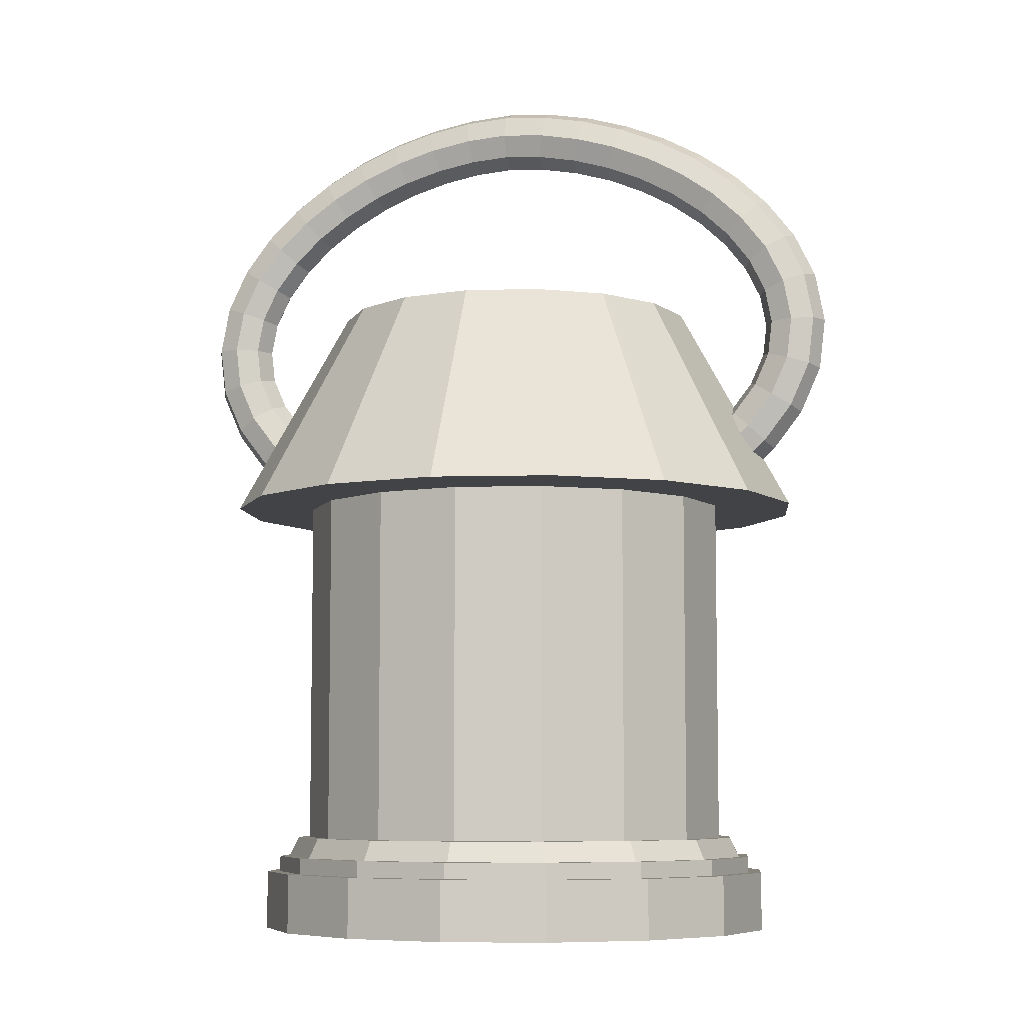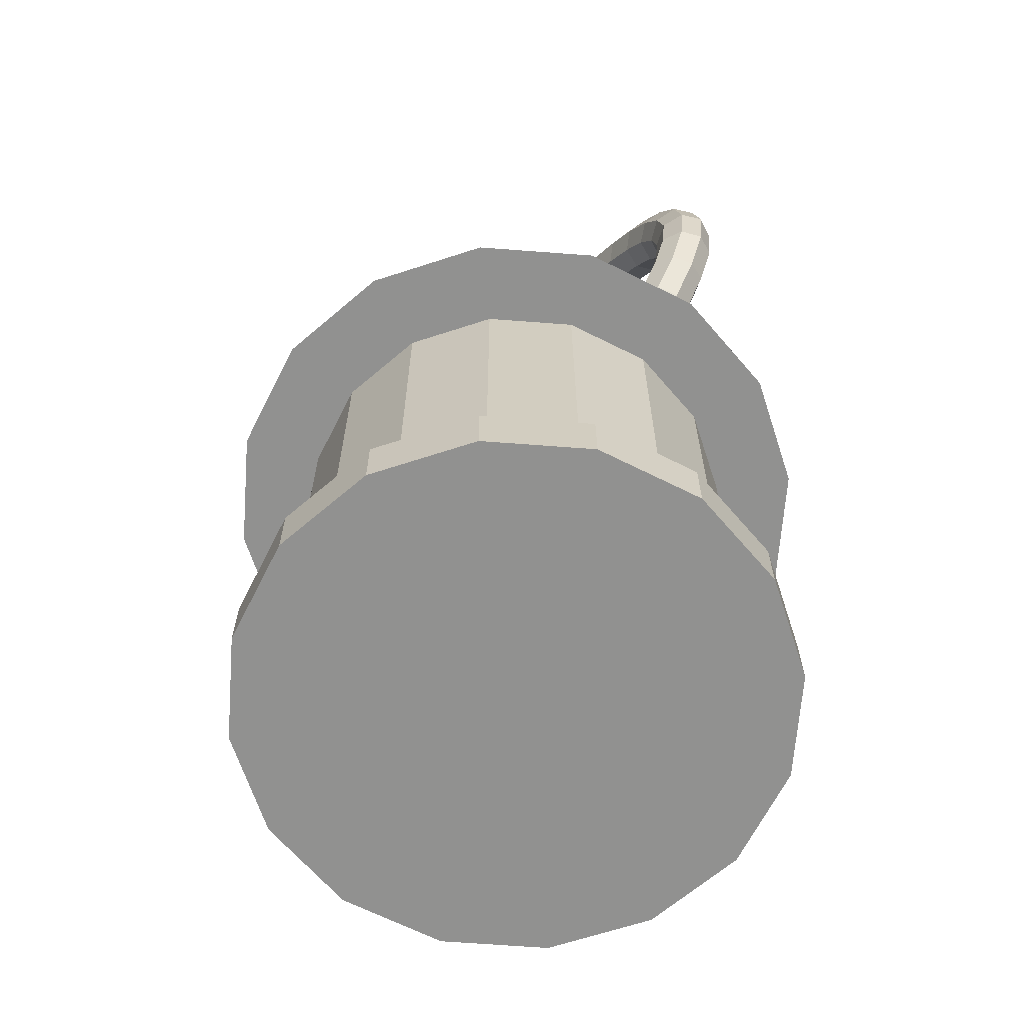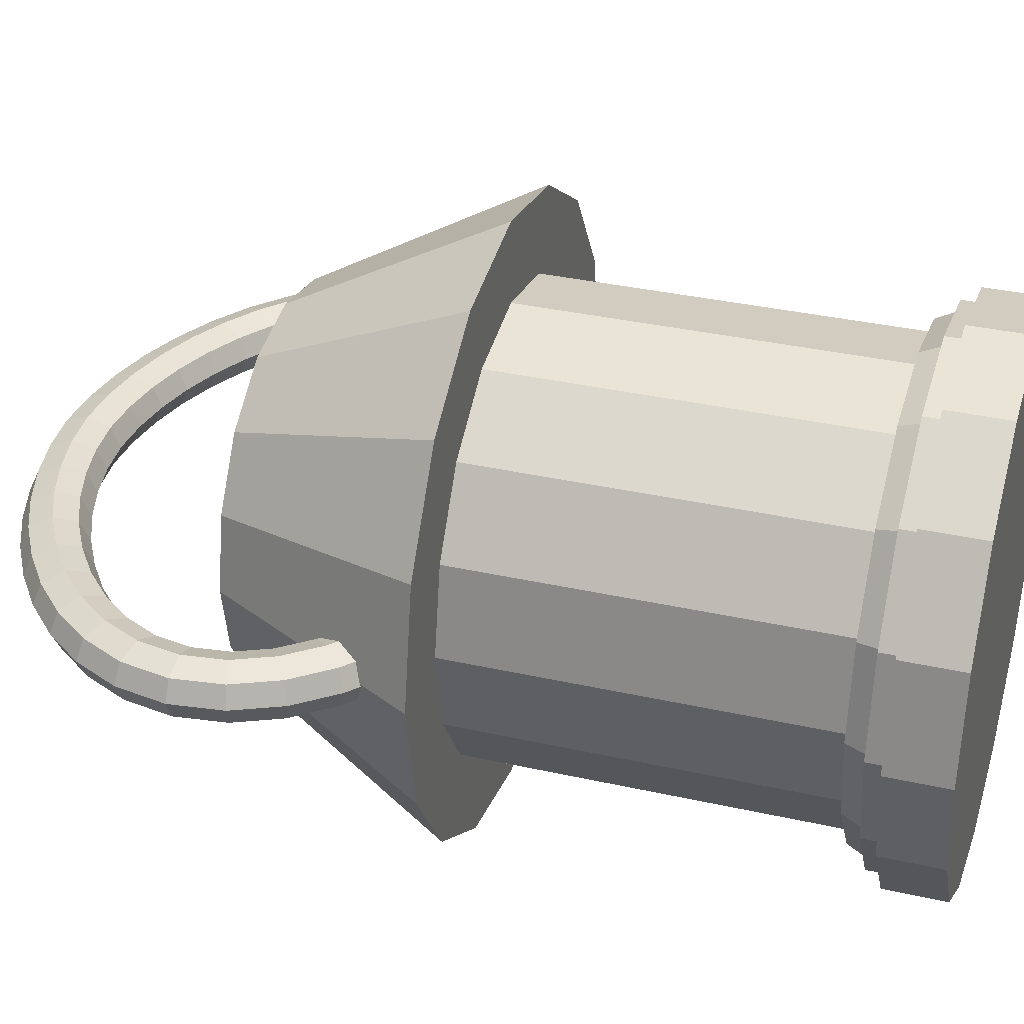
<metadata>
{"format":"obj","ext":"obj","renderer":"f3d","projection":"perspective","resolution":1024,"background":"white","views":[{"elev":-6.9,"azim":-163.8,"up":"+Y"},{"elev":-65.9,"azim":-128.1,"up":"+Y"},{"elev":34.5,"azim":-73.2,"up":"+Z"}]}
</metadata>
<code>
o Cylinder
v 0 -0.5879 -1
v 0 1 -1
v 0.3827 -0.5879 -0.9239
v 0.3827 1 -0.9239
v 0.7071 -0.5879 -0.7071
v 0.7071 1 -0.7071
v 0.9239 -0.5879 -0.3827
v 0.9239 1 -0.3827
v 1 -0.5879 0
v 1 1 0
v 0.9239 -0.5879 0.3827
v 0.9239 1 0.3827
v 0.7071 -0.5879 0.7071
v 0.7071 1 0.7071
v 0.3827 -0.5879 0.9239
v 0.3827 1 0.9239
v 0 -0.5879 1
v 0 1 1
v -0.3827 -0.5879 0.9239
v -0.3827 1 0.9239
v -0.7071 -0.5879 0.7071
v -0.7071 1 0.7071
v -0.9239 -0.5879 0.3827
v -0.9239 1 0.3827
v -1 -0.5879 0
v -1 1 0
v -0.9239 -0.5879 -0.3827
v -0.9239 1 -0.3827
v -0.7071 -0.5879 -0.7071
v -0.7071 1 -0.7071
v -0.3827 -0.5879 -0.9239
v -0.3827 1 -0.9239
v 0.5194 1 -1.254
v 0 1 -1.357
v 0.9598 1 -0.9598
v 1.254 1 -0.5194
v 1.357 1 -0
v 1.254 1 0.5194
v 0.9598 1 0.9598
v 0.5194 1 1.254
v 0 1 1.357
v -0.5194 1 1.254
v -0.9598 1 0.9598
v -1.254 1 0.5194
v -1.357 1 -0
v -1.254 1 -0.5194
v -0.9598 1 -0.9598
v -0.5194 1 -1.254
v 0.321 1.942 -0.775
v 0 1.942 -0.8388
v 0.5931 1.942 -0.5931
v 0.775 1.942 -0.321
v 0.8388 1.942 0
v 0.775 1.942 0.321
v 0.5931 1.942 0.5931
v 0.321 1.942 0.775
v 0 1.942 0.8388
v -0.321 1.942 0.775
v -0.5931 1.942 0.5931
v -0.775 1.942 0.321
v -0.8388 1.942 0
v -0.775 1.942 -0.321
v -0.5931 1.942 -0.5931
v -0.321 1.942 -0.775
v 0 -0.5879 -1
v 0.3827 -0.5879 -0.9239
v 0.7071 -0.5879 -0.7071
v 0.9239 -0.5879 -0.3827
v 1 -0.5879 0
v 0.9239 -0.5879 0.3827
v 0.7071 -0.5879 0.7071
v 0.3827 -0.5879 0.9239
v 0 -0.5879 1
v -0.3827 -0.5879 0.9239
v -0.7071 -0.5879 0.7071
v -0.9239 -0.5879 0.3827
v -1 -0.5879 0
v -0.9239 -0.5879 -0.3827
v -0.7071 -0.5879 -0.7071
v -0.3827 -0.5879 -0.9239
v 0 -0.5879 -1.053
v 0.4029 -0.5879 -0.9726
v 0.7444 -0.5879 -0.7444
v 0.9726 -0.5879 -0.4029
v 1.053 -0.5879 -0
v 0.9726 -0.5879 0.4029
v 0.7444 -0.5879 0.7444
v 0.4029 -0.5879 0.9726
v 0 -0.5879 1.053
v -0.4029 -0.5879 0.9726
v -0.7444 -0.5879 0.7444
v -0.9726 -0.5879 0.4029
v -1.053 -0.5879 -0
v -0.9726 -0.5879 -0.4029
v -0.7444 -0.5879 -0.7444
v -0.4029 -0.5879 -0.9726
v 0 -0.6772 -1.095
v 0.4192 -0.6772 -1.012
v 0.7745 -0.6772 -0.7745
v 1.012 -0.6772 -0.4192
v 1.095 -0.6772 -0
v 1.012 -0.6772 0.4192
v 0.7745 -0.6772 0.7745
v 0.4192 -0.6772 1.012
v 0 -0.6772 1.095
v -0.4192 -0.6772 1.012
v -0.7745 -0.6772 0.7745
v -1.012 -0.6772 0.4192
v -1.095 -0.6772 -0
v -1.012 -0.6772 -0.4192
v -0.7745 -0.6772 -0.7745
v -0.4192 -0.6772 -1.012
v 0 -0.6772 -1.14
v 0.4361 -0.6772 -1.053
v 0.8059 -0.6772 -0.8059
v 1.053 -0.6772 -0.4361
v 1.14 -0.6772 -0
v 1.053 -0.6772 0.4361
v 0.8059 -0.6772 0.8059
v 0.4361 -0.6772 1.053
v 0 -0.6772 1.14
v -0.4361 -0.6772 1.053
v -0.8059 -0.6772 0.8059
v -1.053 -0.6772 0.4361
v -1.14 -0.6772 -0
v -1.053 -0.6772 -0.4361
v -0.8059 -0.6772 -0.8059
v -0.4361 -0.6772 -1.053
v 0 -0.7495 -1.14
v 0.4361 -0.7495 -1.053
v 0.8059 -0.7495 -0.8059
v 1.053 -0.7495 -0.4361
v 1.14 -0.7495 -0
v 1.053 -0.7495 0.4361
v 0.8059 -0.7495 0.8059
v 0.4361 -0.7495 1.053
v 0 -0.7495 1.14
v -0.4361 -0.7495 1.053
v -0.8059 -0.7495 0.8059
v -1.053 -0.7495 0.4361
v -1.14 -0.7495 -0
v -1.053 -0.7495 -0.4361
v -0.8059 -0.7495 -0.8059
v -0.4361 -0.7495 -1.053
v 0 -0.7495 -1.199
v 0.459 -0.7495 -1.108
v 0.8481 -0.7495 -0.8481
v 1.108 -0.7495 -0.459
v 1.199 -0.7495 -0
v 1.108 -0.7495 0.459
v 0.8481 -0.7495 0.8481
v 0.459 -0.7495 1.108
v 0 -0.7495 1.199
v -0.459 -0.7495 1.108
v -0.8481 -0.7495 0.8481
v -1.108 -0.7495 0.459
v -1.199 -0.7495 -0
v -1.108 -0.7495 -0.459
v -0.8481 -0.7495 -0.8481
v -0.459 -0.7495 -1.108
v 0 -1.016 -1.199
v 0.459 -1.016 -1.108
v 0.8481 -1.016 -0.8481
v 1.108 -1.016 -0.459
v 1.199 -1.016 -0
v 1.108 -1.016 0.459
v 0.8481 -1.016 0.8481
v 0.459 -1.016 1.108
v 0 -1.016 1.199
v -0.459 -1.016 1.108
v -0.8481 -1.016 0.8481
v -1.108 -1.016 0.459
v -1.199 -1.016 -0
v -1.108 -1.016 -0.459
v -0.8481 -1.016 -0.8481
v -0.459 -1.016 -1.108
f 32 30 47 48
f 5 7 68 67
f 45 44 60 61
f 8 6 35 36
f 18 16 40 41
f 4 2 34 33
f 28 26 45 46
f 14 12 38 39
f 24 22 43 44
f 2 32 48 34
f 10 8 36 37
f 20 18 41 42
f 30 28 46 47
f 6 4 33 35
f 16 14 39 40
f 26 24 44 45
f 12 10 37 38
f 22 20 42 43
f 49 50 64 63 62 61 60 59 58 57 56 55 54 53 52 51
f 38 37 53 54
f 46 45 61 62
f 39 38 54 55
f 47 46 62 63
f 40 39 55 56
f 48 47 63 64
f 41 40 56 57
f 33 34 50 49
f 34 48 64 50
f 42 41 57 58
f 35 33 49 51
f 43 42 58 59
f 36 35 51 52
f 44 43 59 60
f 37 36 52 53
f 77 78 94 93
f 15 17 73 72
f 1 3 66 65
f 25 27 78 77
f 11 13 71 70
f 21 23 76 75
f 31 1 65 80
f 7 9 69 68
f 17 19 74 73
f 27 29 79 78
f 3 5 67 66
f 13 15 72 71
f 23 25 77 76
f 9 11 70 69
f 19 21 75 74
f 29 31 80 79
f 83 84 100 99
f 70 71 87 86
f 78 79 95 94
f 71 72 88 87
f 79 80 96 95
f 72 73 89 88
f 65 66 82 81
f 80 65 81 96
f 73 74 90 89
f 66 67 83 82
f 74 75 91 90
f 67 68 84 83
f 75 76 92 91
f 68 69 85 84
f 76 77 93 92
f 69 70 86 85
f 104 105 121 120
f 91 92 108 107
f 84 85 101 100
f 92 93 109 108
f 85 86 102 101
f 93 94 110 109
f 86 87 103 102
f 94 95 111 110
f 87 88 104 103
f 95 96 112 111
f 88 89 105 104
f 81 82 98 97
f 96 81 97 112
f 89 90 106 105
f 82 83 99 98
f 90 91 107 106
f 125 126 142 141
f 97 98 114 113
f 112 97 113 128
f 105 106 122 121
f 98 99 115 114
f 106 107 123 122
f 99 100 116 115
f 107 108 124 123
f 100 101 117 116
f 108 109 125 124
f 101 102 118 117
f 109 110 126 125
f 102 103 119 118
f 110 111 127 126
f 103 104 120 119
f 111 112 128 127
f 139 140 156 155
f 118 119 135 134
f 126 127 143 142
f 119 120 136 135
f 127 128 144 143
f 120 121 137 136
f 113 114 130 129
f 128 113 129 144
f 121 122 138 137
f 114 115 131 130
f 122 123 139 138
f 115 116 132 131
f 123 124 140 139
f 116 117 133 132
f 124 125 141 140
f 117 118 134 133
f 145 146 162 161
f 132 133 149 148
f 140 141 157 156
f 133 134 150 149
f 141 142 158 157
f 134 135 151 150
f 142 143 159 158
f 135 136 152 151
f 143 144 160 159
f 136 137 153 152
f 129 130 146 145
f 144 129 145 160
f 137 138 154 153
f 130 131 147 146
f 138 139 155 154
f 131 132 148 147
f 161 162 163 164 165 166 167 168 169 170 171 172 173 174 175 176
f 160 145 161 176
f 153 154 170 169
f 146 147 163 162
f 154 155 171 170
f 147 148 164 163
f 155 156 172 171
f 148 149 165 164
f 156 157 173 172
f 149 150 166 165
f 157 158 174 173
f 150 151 167 166
f 158 159 175 174
f 151 152 168 167
f 159 160 176 175
f 152 153 169 168
f 1 2 4 3
f 3 4 6 5
f 5 6 8 7
f 7 8 10 9
f 9 10 12 11
f 11 12 14 13
f 13 14 16 15
f 15 16 18 17
f 17 18 20 19
f 19 20 22 21
f 21 22 24 23
f 23 24 26 25
f 25 26 28 27
f 27 28 30 29
f 29 30 32 31
f 31 32 2 1
o Cylinder.002
v 0.02072 3.021 -0.009674
v -1.134 1.123 -0.009674
v 0.02125 2.98 -0.1004
v -1.109 1.156 -0.1004
v 0.02252 2.879 -0.138
v -1.048 1.235 -0.138
v 0.0238 2.779 -0.1004
v -0.987 1.315 -0.1004
v 0.02432 2.738 -0.009674
v -0.9617 1.348 -0.009674
v 0.0238 2.779 0.08103
v -0.987 1.315 0.08103
v 0.02252 2.879 0.1186
v -1.048 1.235 0.1186
v 0.02125 2.98 0.08103
v -1.109 1.156 0.08103
v -0.1844 3.006 -0.009674
v -0.3857 2.97 -0.009674
v -0.5818 2.912 -0.009674
v -0.7706 2.834 -0.009674
v -0.9506 2.735 -0.009674
v -1.12 2.616 -0.009674
v -1.273 2.472 -0.009674
v -1.405 2.302 -0.009674
v -1.502 2.103 -0.009674
v -1.545 1.877 -0.009674
v -1.518 1.646 -0.009674
v -1.426 1.437 -0.009674
v -1.292 1.264 -0.009674
v -1.262 1.292 -0.1004
v -1.39 1.459 -0.1004
v -1.478 1.657 -0.1004
v -1.504 1.875 -0.1004
v -1.463 2.089 -0.1004
v -1.369 2.28 -0.1004
v -1.242 2.444 -0.1004
v -1.093 2.583 -0.1004
v -0.9287 2.7 -0.1004
v -0.7527 2.796 -0.1004
v -0.5679 2.873 -0.1004
v -0.3761 2.929 -0.1004
v -0.1791 2.965 -0.1004
v -1.189 1.362 -0.138
v -1.305 1.511 -0.138
v -1.382 1.684 -0.138
v -1.404 1.871 -0.138
v -1.368 2.057 -0.138
v -1.285 2.227 -0.138
v -1.169 2.376 -0.138
v -1.03 2.506 -0.138
v -0.8757 2.615 -0.138
v -0.7096 2.706 -0.138
v -0.5345 2.778 -0.138
v -0.3528 2.832 -0.138
v -0.1664 2.866 -0.138
v -1.117 1.431 -0.1004
v -1.219 1.563 -0.1004
v -1.285 1.711 -0.1004
v -1.304 1.867 -0.1004
v -1.273 2.024 -0.1004
v -1.2 2.173 -0.1004
v -1.095 2.308 -0.1004
v -0.9674 2.428 -0.1004
v -0.8227 2.53 -0.1004
v -0.6664 2.615 -0.1004
v -0.5011 2.684 -0.1004
v -0.3294 2.734 -0.1004
v -0.1537 2.766 -0.1004
v -1.087 1.459 -0.009674
v -1.184 1.585 -0.009674
v -1.245 1.722 -0.009674
v -1.262 1.865 -0.009674
v -1.234 2.011 -0.009674
v -1.165 2.151 -0.009674
v -1.064 2.28 -0.009674
v -0.9413 2.395 -0.009674
v -0.8008 2.494 -0.009674
v -0.6485 2.578 -0.009674
v -0.4873 2.645 -0.009674
v -0.3198 2.694 -0.009674
v -0.1485 2.725 -0.009674
v -1.117 1.431 0.08103
v -1.219 1.563 0.08103
v -1.285 1.711 0.08103
v -1.304 1.867 0.08103
v -1.273 2.024 0.08103
v -1.2 2.173 0.08103
v -1.095 2.308 0.08103
v -0.9674 2.428 0.08103
v -0.8227 2.53 0.08103
v -0.6664 2.615 0.08103
v -0.5011 2.684 0.08103
v -0.3294 2.734 0.08103
v -0.1537 2.766 0.08103
v -1.189 1.362 0.1186
v -1.305 1.511 0.1186
v -1.382 1.684 0.1186
v -1.404 1.871 0.1186
v -1.368 2.057 0.1186
v -1.285 2.227 0.1186
v -1.169 2.376 0.1186
v -1.03 2.506 0.1186
v -0.8757 2.615 0.1186
v -0.7096 2.706 0.1186
v -0.5345 2.778 0.1186
v -0.3528 2.832 0.1186
v -0.1664 2.866 0.1186
v -1.262 1.292 0.08103
v -1.39 1.459 0.08103
v -1.478 1.657 0.08103
v -1.504 1.875 0.08103
v -1.463 2.089 0.08103
v -1.369 2.28 0.08103
v -1.242 2.444 0.08103
v -1.093 2.583 0.08103
v -0.9287 2.7 0.08103
v -0.7527 2.796 0.08103
v -0.5679 2.873 0.08103
v -0.3761 2.929 0.08103
v -0.1791 2.965 0.08103
v 0.02241 3.021 -0.009674
v 1.178 1.123 -0.009674
v 0.02188 2.98 -0.1004
v 1.152 1.156 -0.1004
v 0.02061 2.879 -0.138
v 1.091 1.235 -0.138
v 0.01934 2.779 -0.1004
v 1.03 1.315 -0.1004
v 0.01881 2.738 -0.009674
v 1.005 1.348 -0.009674
v 0.01934 2.779 0.08103
v 1.03 1.315 0.08103
v 0.02061 2.879 0.1186
v 1.091 1.235 0.1186
v 0.02188 2.98 0.08103
v 1.152 1.156 0.08103
v 0.2275 3.006 -0.009674
v 0.4289 2.97 -0.009674
v 0.6249 2.912 -0.009674
v 0.8137 2.834 -0.009674
v 0.9937 2.735 -0.009674
v 1.163 2.616 -0.009674
v 1.316 2.472 -0.009674
v 1.448 2.302 -0.009674
v 1.545 2.103 -0.009674
v 1.588 1.877 -0.009674
v 1.561 1.646 -0.009674
v 1.469 1.437 -0.009674
v 1.335 1.264 -0.009674
v 1.305 1.292 -0.1004
v 1.434 1.459 -0.1004
v 1.521 1.657 -0.1004
v 1.547 1.875 -0.1004
v 1.506 2.089 -0.1004
v 1.413 2.28 -0.1004
v 1.286 2.444 -0.1004
v 1.137 2.583 -0.1004
v 0.9718 2.7 -0.1004
v 0.7959 2.796 -0.1004
v 0.6111 2.873 -0.1004
v 0.4192 2.929 -0.1004
v 0.2222 2.965 -0.1004
v 1.232 1.362 -0.138
v 1.348 1.511 -0.138
v 1.425 1.684 -0.138
v 1.447 1.871 -0.138
v 1.411 2.057 -0.138
v 1.328 2.227 -0.138
v 1.212 2.376 -0.138
v 1.074 2.506 -0.138
v 0.9188 2.615 -0.138
v 0.7527 2.706 -0.138
v 0.5777 2.778 -0.138
v 0.3959 2.832 -0.138
v 0.2096 2.866 -0.138
v 1.16 1.431 -0.1004
v 1.263 1.563 -0.1004
v 1.328 1.711 -0.1004
v 1.347 1.867 -0.1004
v 1.316 2.024 -0.1004
v 1.243 2.173 -0.1004
v 1.138 2.308 -0.1004
v 1.011 2.428 -0.1004
v 0.8659 2.53 -0.1004
v 0.7095 2.615 -0.1004
v 0.5443 2.684 -0.1004
v 0.3726 2.734 -0.1004
v 0.1969 2.766 -0.1004
v 1.13 1.459 -0.009674
v 1.227 1.585 -0.009674
v 1.288 1.722 -0.009674
v 1.305 1.865 -0.009674
v 1.277 2.011 -0.009674
v 1.208 2.151 -0.009674
v 1.108 2.28 -0.009674
v 0.9844 2.395 -0.009674
v 0.8439 2.494 -0.009674
v 0.6916 2.578 -0.009674
v 0.5304 2.645 -0.009674
v 0.3629 2.694 -0.009674
v 0.1916 2.725 -0.009674
v 1.16 1.431 0.08103
v 1.263 1.563 0.08103
v 1.328 1.711 0.08103
v 1.347 1.867 0.08103
v 1.316 2.024 0.08103
v 1.243 2.173 0.08103
v 1.138 2.308 0.08103
v 1.011 2.428 0.08103
v 0.8659 2.53 0.08103
v 0.7095 2.615 0.08103
v 0.5443 2.684 0.08103
v 0.3726 2.734 0.08103
v 0.1969 2.766 0.08103
v 1.232 1.362 0.1186
v 1.348 1.511 0.1186
v 1.425 1.684 0.1186
v 1.447 1.871 0.1186
v 1.411 2.057 0.1186
v 1.328 2.227 0.1186
v 1.212 2.376 0.1186
v 1.074 2.506 0.1186
v 0.9188 2.615 0.1186
v 0.7527 2.706 0.1186
v 0.5777 2.778 0.1186
v 0.3959 2.832 0.1186
v 0.2096 2.866 0.1186
v 1.305 1.292 0.08103
v 1.434 1.459 0.08103
v 1.521 1.657 0.08103
v 1.547 1.875 0.08103
v 1.506 2.089 0.08103
v 1.413 2.28 0.08103
v 1.286 2.444 0.08103
v 1.137 2.583 0.08103
v 0.9718 2.7 0.08103
v 0.7959 2.796 0.08103
v 0.6111 2.873 0.08103
v 0.4192 2.929 0.08103
v 0.2222 2.965 0.08103
f 205 206 180 178
f 206 219 182 180
f 219 232 184 182
f 232 245 186 184
f 245 258 188 186
f 258 271 190 188
f 180 182 184 186 188 190 192 178
f 271 284 192 190
f 284 205 178 192
f 177 191 189 187 185 183 181 179
f 191 177 193 296
f 296 193 194 295
f 295 194 195 294
f 294 195 196 293
f 293 196 197 292
f 292 197 198 291
f 291 198 199 290
f 290 199 200 289
f 289 200 201 288
f 288 201 202 287
f 287 202 203 286
f 286 203 204 285
f 285 204 205 284
f 189 191 296 283
f 283 296 295 282
f 282 295 294 281
f 281 294 293 280
f 280 293 292 279
f 279 292 291 278
f 278 291 290 277
f 277 290 289 276
f 276 289 288 275
f 275 288 287 274
f 274 287 286 273
f 273 286 285 272
f 272 285 284 271
f 187 189 283 270
f 270 283 282 269
f 269 282 281 268
f 268 281 280 267
f 267 280 279 266
f 266 279 278 265
f 265 278 277 264
f 264 277 276 263
f 263 276 275 262
f 262 275 274 261
f 261 274 273 260
f 260 273 272 259
f 259 272 271 258
f 185 187 270 257
f 257 270 269 256
f 256 269 268 255
f 255 268 267 254
f 254 267 266 253
f 253 266 265 252
f 252 265 264 251
f 251 264 263 250
f 250 263 262 249
f 249 262 261 248
f 248 261 260 247
f 247 260 259 246
f 246 259 258 245
f 183 185 257 244
f 244 257 256 243
f 243 256 255 242
f 242 255 254 241
f 241 254 253 240
f 240 253 252 239
f 239 252 251 238
f 238 251 250 237
f 237 250 249 236
f 236 249 248 235
f 235 248 247 234
f 234 247 246 233
f 233 246 245 232
f 181 183 244 231
f 231 244 243 230
f 230 243 242 229
f 229 242 241 228
f 228 241 240 227
f 227 240 239 226
f 226 239 238 225
f 225 238 237 224
f 224 237 236 223
f 223 236 235 222
f 222 235 234 221
f 221 234 233 220
f 220 233 232 219
f 179 181 231 218
f 218 231 230 217
f 217 230 229 216
f 216 229 228 215
f 215 228 227 214
f 214 227 226 213
f 213 226 225 212
f 212 225 224 211
f 211 224 223 210
f 210 223 222 209
f 209 222 221 208
f 208 221 220 207
f 207 220 219 206
f 177 179 218 193
f 193 218 217 194
f 194 217 216 195
f 195 216 215 196
f 196 215 214 197
f 197 214 213 198
f 198 213 212 199
f 199 212 211 200
f 200 211 210 201
f 201 210 209 202
f 202 209 208 203
f 203 208 207 204
f 204 207 206 205
f 325 326 300 298
f 326 339 302 300
f 339 352 304 302
f 352 365 306 304
f 365 378 308 306
f 378 391 310 308
f 300 302 304 306 308 310 312 298
f 391 404 312 310
f 404 325 298 312
f 297 311 309 307 305 303 301 299
f 311 297 313 416
f 416 313 314 415
f 415 314 315 414
f 414 315 316 413
f 413 316 317 412
f 412 317 318 411
f 411 318 319 410
f 410 319 320 409
f 409 320 321 408
f 408 321 322 407
f 407 322 323 406
f 406 323 324 405
f 405 324 325 404
f 309 311 416 403
f 403 416 415 402
f 402 415 414 401
f 401 414 413 400
f 400 413 412 399
f 399 412 411 398
f 398 411 410 397
f 397 410 409 396
f 396 409 408 395
f 395 408 407 394
f 394 407 406 393
f 393 406 405 392
f 392 405 404 391
f 307 309 403 390
f 390 403 402 389
f 389 402 401 388
f 388 401 400 387
f 387 400 399 386
f 386 399 398 385
f 385 398 397 384
f 384 397 396 383
f 383 396 395 382
f 382 395 394 381
f 381 394 393 380
f 380 393 392 379
f 379 392 391 378
f 305 307 390 377
f 377 390 389 376
f 376 389 388 375
f 375 388 387 374
f 374 387 386 373
f 373 386 385 372
f 372 385 384 371
f 371 384 383 370
f 370 383 382 369
f 369 382 381 368
f 368 381 380 367
f 367 380 379 366
f 366 379 378 365
f 303 305 377 364
f 364 377 376 363
f 363 376 375 362
f 362 375 374 361
f 361 374 373 360
f 360 373 372 359
f 359 372 371 358
f 358 371 370 357
f 357 370 369 356
f 356 369 368 355
f 355 368 367 354
f 354 367 366 353
f 353 366 365 352
f 301 303 364 351
f 351 364 363 350
f 350 363 362 349
f 349 362 361 348
f 348 361 360 347
f 347 360 359 346
f 346 359 358 345
f 345 358 357 344
f 344 357 356 343
f 343 356 355 342
f 342 355 354 341
f 341 354 353 340
f 340 353 352 339
f 299 301 351 338
f 338 351 350 337
f 337 350 349 336
f 336 349 348 335
f 335 348 347 334
f 334 347 346 333
f 333 346 345 332
f 332 345 344 331
f 331 344 343 330
f 330 343 342 329
f 329 342 341 328
f 328 341 340 327
f 327 340 339 326
f 297 299 338 313
f 313 338 337 314
f 314 337 336 315
f 315 336 335 316
f 316 335 334 317
f 317 334 333 318
f 318 333 332 319
f 319 332 331 320
f 320 331 330 321
f 321 330 329 322
f 322 329 328 323
f 323 328 327 324
f 324 327 326 325

</code>
